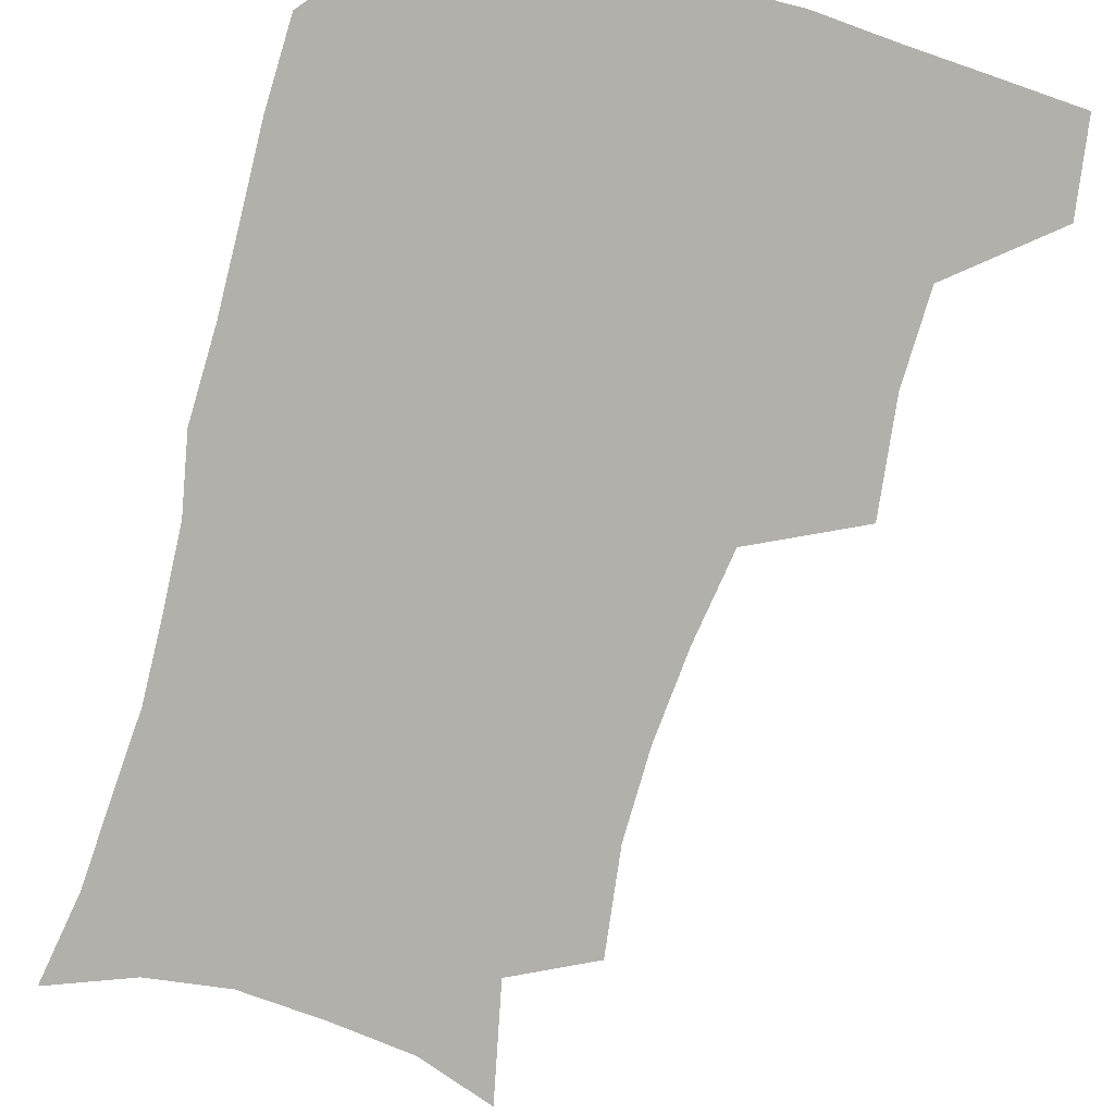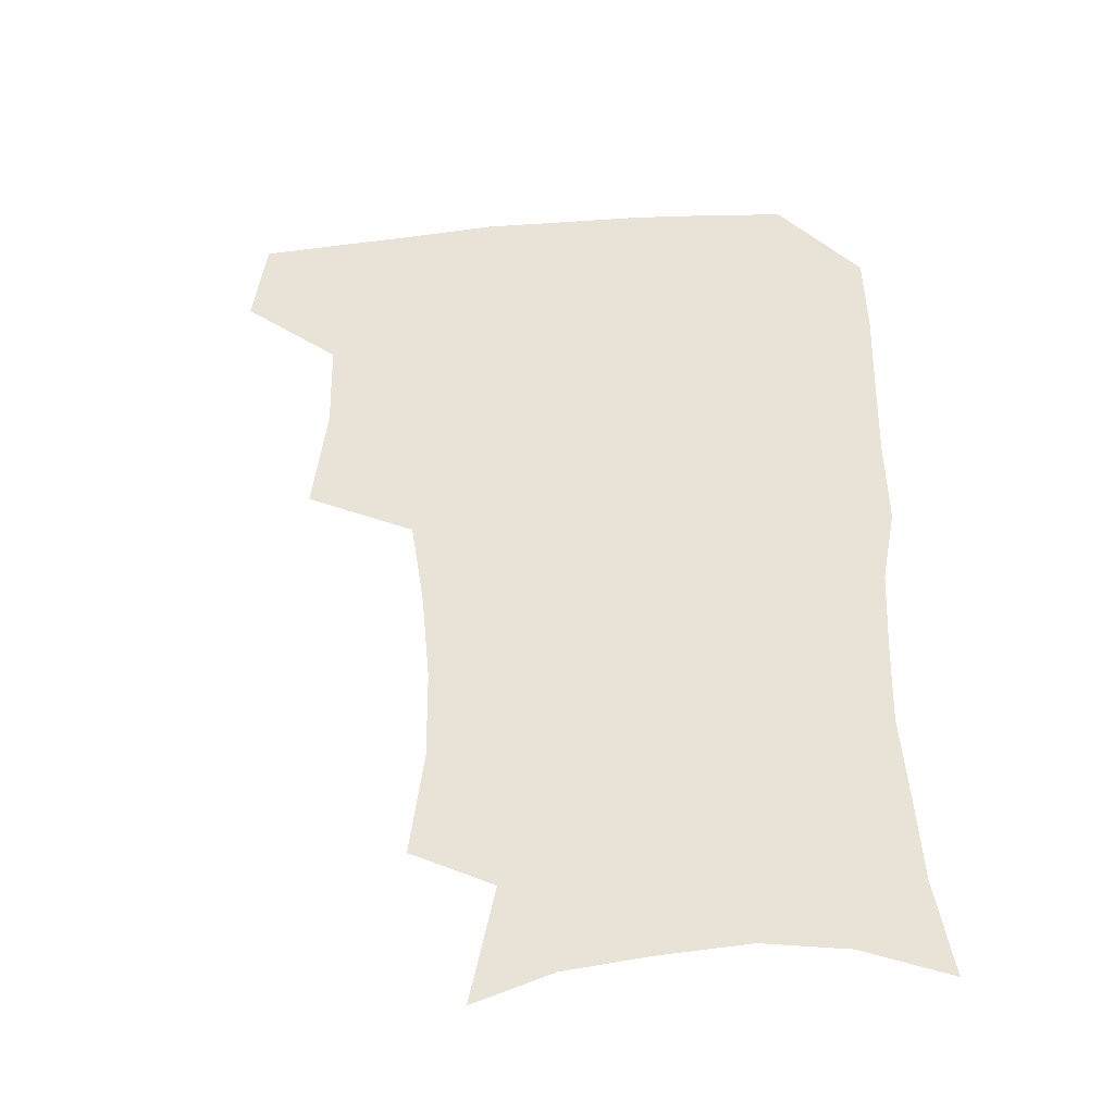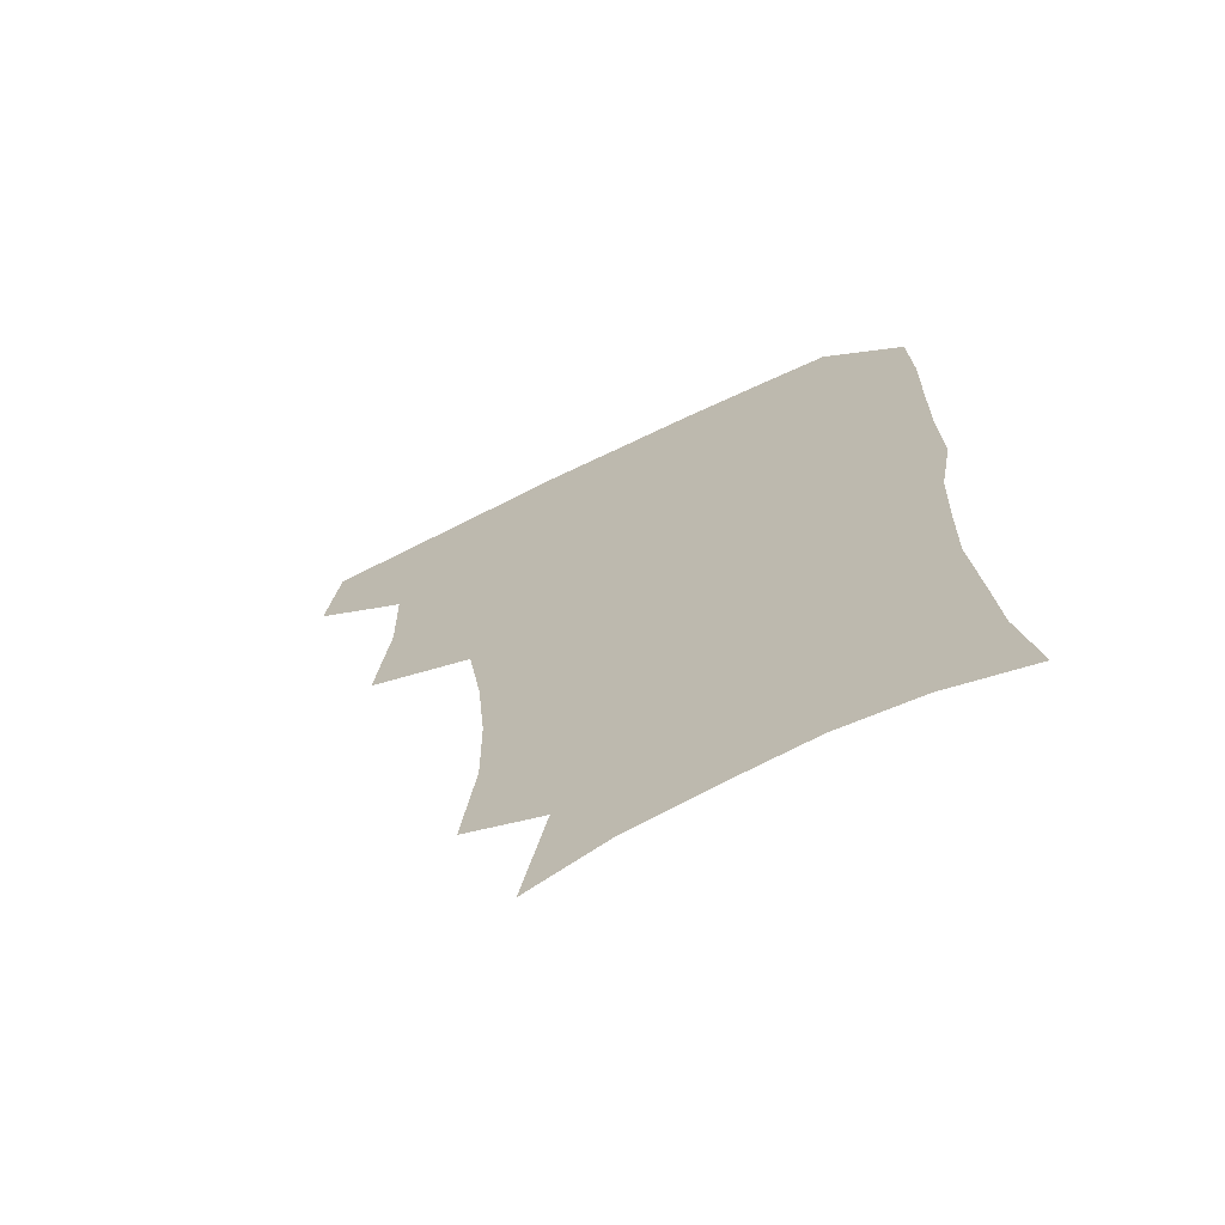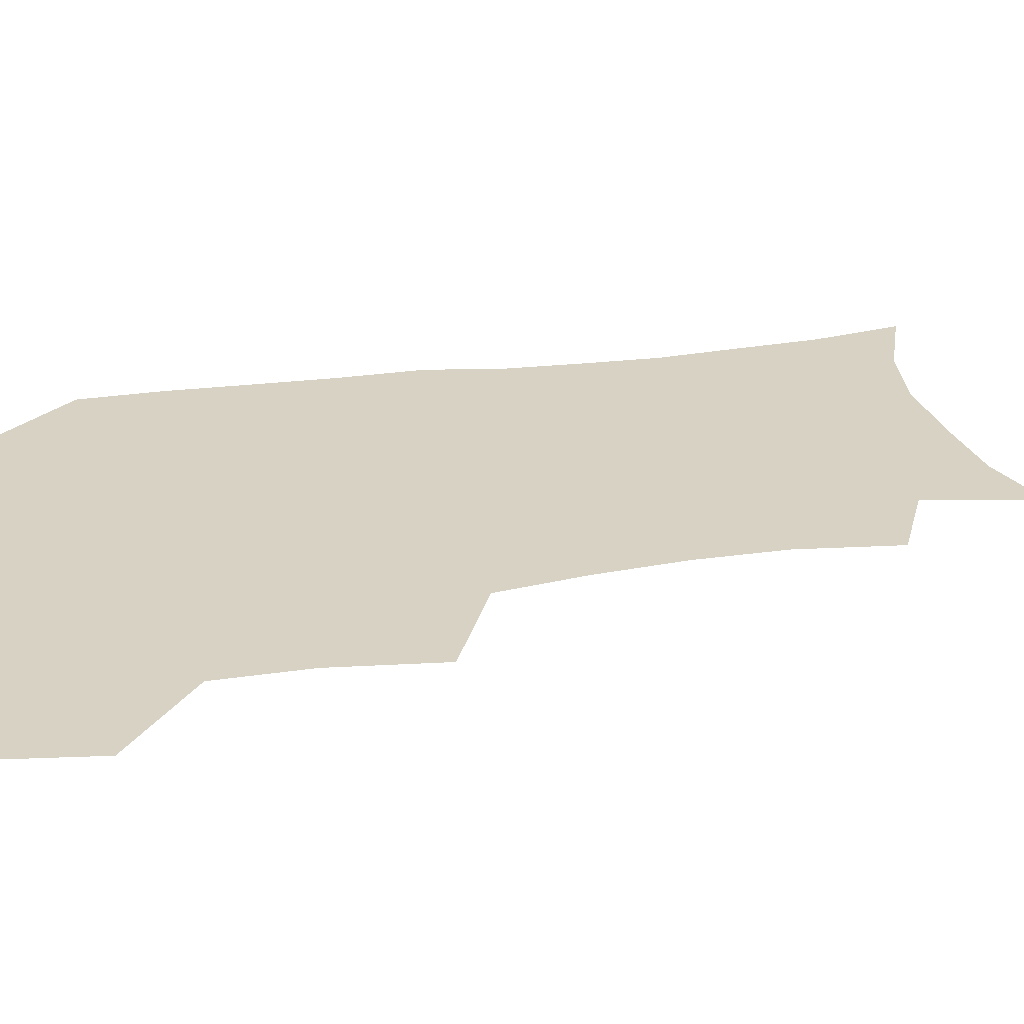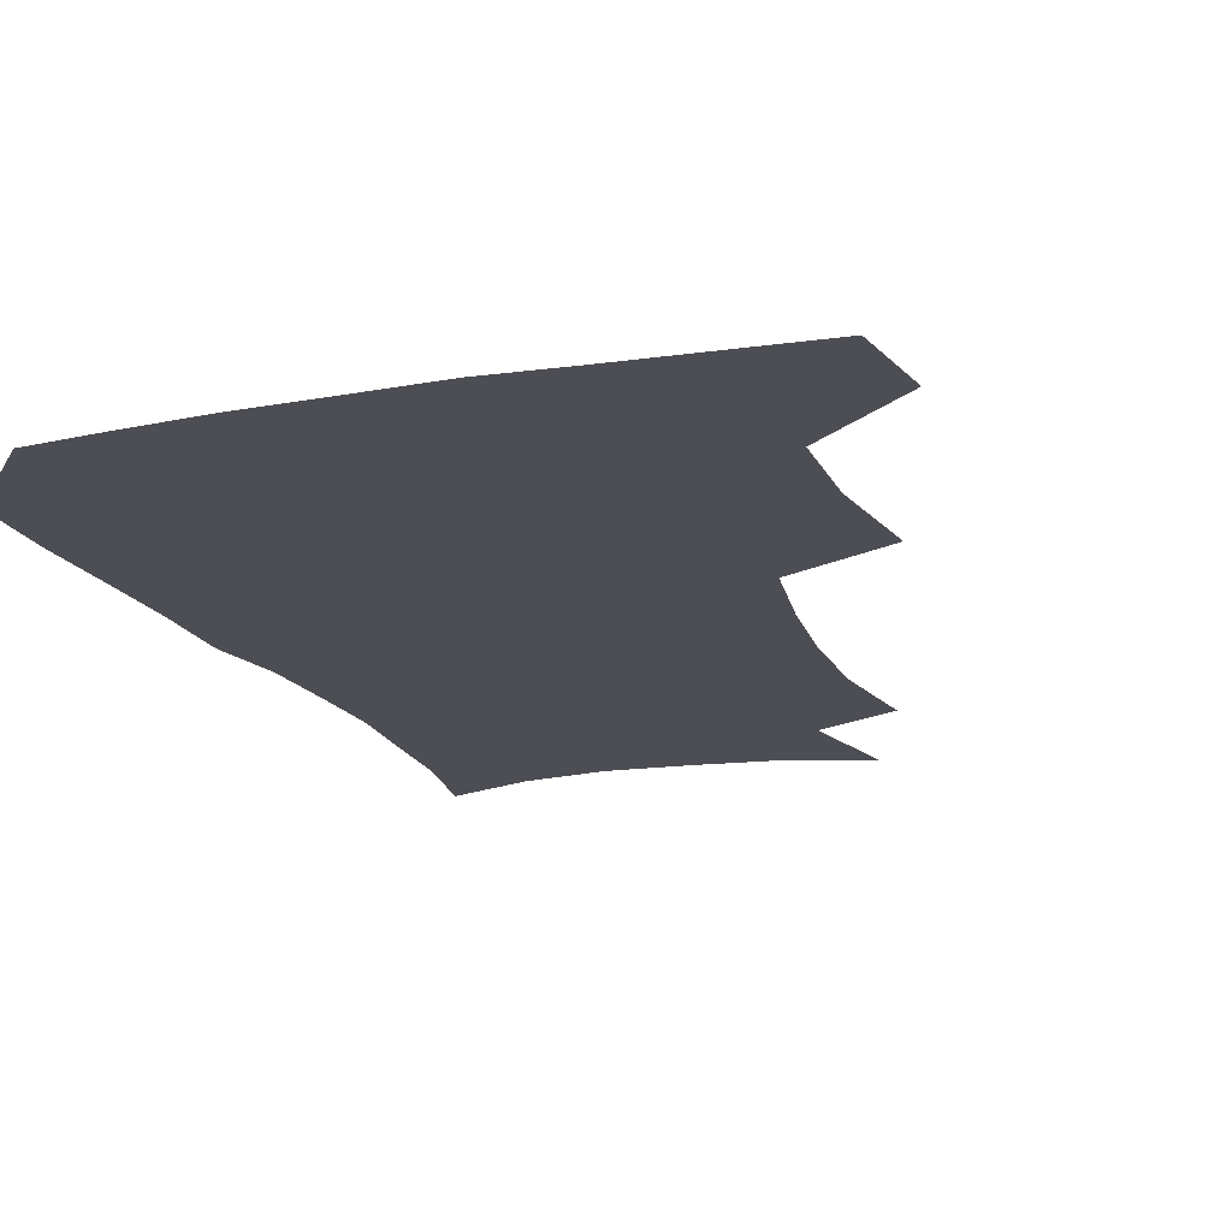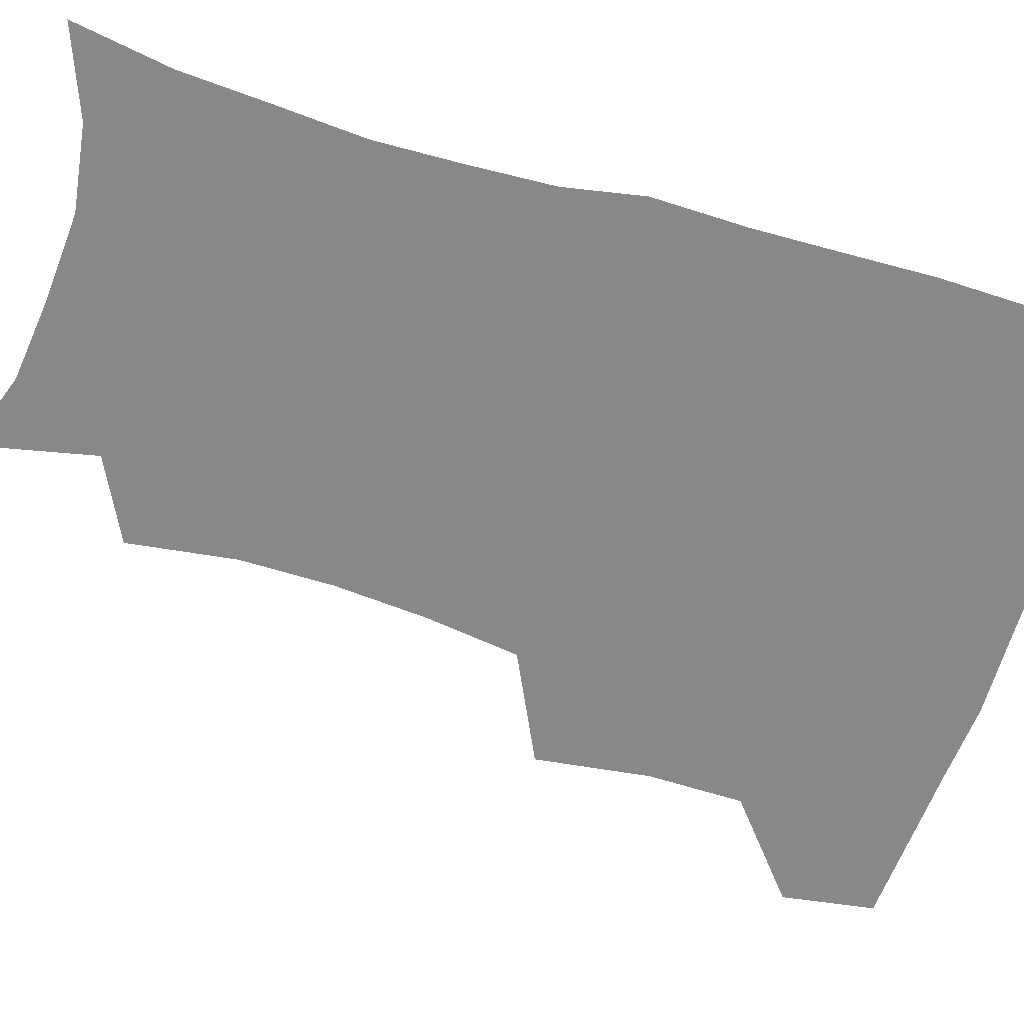
<metadata>
{"format":"obj","ext":"obj","renderer":"f3d","projection":"perspective","resolution":1024,"background":"white","views":[{"elev":-78.5,"azim":164.7,"up":"+Z"},{"elev":-40.7,"azim":5.7,"up":"+Y"},{"elev":-69.5,"azim":26.0,"up":"+Y"},{"elev":27.7,"azim":-101.6,"up":"+Z"},{"elev":-17.3,"azim":-160.3,"up":"+Z"},{"elev":-62.8,"azim":73.3,"up":"+Z"}]}
</metadata>
<code>
v 478.8 474.3 0
v 483.5 507.1 0
v 509.3 372.2 0
v 514.1 412.7 0
v 513.4 446.4 0
v 516.3 479.9 0
v 514.1 509.1 0
v 551.5 216.6 0
v 556.3 254.6 0
v 555.9 287.6 0
v 552.8 321 0
v 547.8 354.1 0
v 546.4 389.5 0
v 546.5 422.2 0
v 546.8 453.1 0
v 546.2 481.8 0
v 543.5 511 0
v 572.2 160.2 0
v 580.8 202.4 0
v 583.8 241.2 0
v 582.9 272.1 0
v 582.2 305.9 0
v 579.9 336.8 0
v 576.5 365 0
v 576.5 398 0
v 576.5 428.2 0
v 576.4 456.3 0
v 575.2 483.1 0
v 572.1 513.3 0
v 599.8 170.3 0
v 607.9 217 0
v 608.1 248.8 0
v 607.2 279.5 0
v 606.2 311.3 0
v 604.8 342 0
v 603.7 370.8 0
v 603 399.7 0
v 603.3 429.5 0
v 603.4 457.1 0
v 603 484 0
v 601.8 512.7 0
v 629.9 174.2 0
v 632.1 217.8 0
v 631.8 252.3 0
v 631.1 283.3 0
v 630.6 311.6 0
v 629.5 341.8 0
v 629.2 373 0
v 629.3 401.8 0
v 629.6 430.6 0
v 630.2 457.5 0
v 630.9 483.7 0
v 630.7 512.2 0
v 660.7 176.7 0
v 657.1 217.6 0
v 656.6 247.7 0
v 655.4 279.4 0
v 654.2 313.7 0
v 653.9 343.5 0
v 655 370.3 0
v 655.3 399.5 0
v 655.2 429.6 0
v 656.2 456.6 0
v 657.8 483 0
v 659.8 510.2 0
v 690.1 172.7 0
v 683.9 210.4 0
v 681.8 242.3 0
v 679.3 276.3 0
v 680.5 304.7 0
v 680.3 335.6 0
v 680.9 365.4 0
v 682.4 394 0
v 684.3 422.4 0
v 684.6 452 0
v 684.1 481.5 0
v 687.4 507.6 0
v 691 541 0
v 720.4 161.4 0
v 714.5 195.7 0
v 712.5 225.6 0
v 710.1 258.1 0
v 710.8 287.8 0
v 712.2 318.2 0
v 717.1 345.8 0
v 716.4 378.7 0
v 716.9 410.5 0
v 717.7 441.8 0
v 716.7 473.4 0
f 5 6 1
f 1 6 2
f 6 7 2
f 12 13 3
f 3 13 4
f 13 14 4
f 4 14 5
f 14 15 5
f 5 15 6
f 15 16 6
f 6 16 7
f 16 17 7
f 19 20 8
f 8 20 9
f 20 21 9
f 9 21 10
f 21 22 10
f 10 22 11
f 22 23 11
f 11 23 12
f 23 24 12
f 12 24 13
f 24 25 13
f 13 25 14
f 25 26 14
f 14 26 15
f 26 27 15
f 15 27 16
f 27 28 16
f 16 28 17
f 28 29 17
f 18 30 19
f 30 31 19
f 19 31 20
f 31 32 20
f 20 32 21
f 32 33 21
f 21 33 22
f 33 34 22
f 22 34 23
f 34 35 23
f 23 35 24
f 35 36 24
f 24 36 25
f 36 37 25
f 25 37 26
f 37 38 26
f 26 38 27
f 38 39 27
f 27 39 28
f 39 40 28
f 28 40 29
f 40 41 29
f 30 42 31
f 42 43 31
f 31 43 32
f 43 44 32
f 32 44 33
f 44 45 33
f 33 45 34
f 45 46 34
f 34 46 35
f 46 47 35
f 35 47 36
f 47 48 36
f 36 48 37
f 48 49 37
f 37 49 38
f 49 50 38
f 38 50 39
f 50 51 39
f 39 51 40
f 51 52 40
f 40 52 41
f 52 53 41
f 42 54 43
f 54 55 43
f 43 55 44
f 55 56 44
f 44 56 45
f 56 57 45
f 45 57 46
f 57 58 46
f 46 58 47
f 58 59 47
f 47 59 48
f 59 60 48
f 48 60 49
f 60 61 49
f 49 61 50
f 61 62 50
f 50 62 51
f 62 63 51
f 51 63 52
f 63 64 52
f 52 64 53
f 64 65 53
f 54 66 55
f 66 67 55
f 55 67 56
f 67 68 56
f 56 68 57
f 68 69 57
f 57 69 58
f 69 70 58
f 58 70 59
f 70 71 59
f 59 71 60
f 71 72 60
f 60 72 61
f 72 73 61
f 61 73 62
f 73 74 62
f 62 74 63
f 74 75 63
f 63 75 64
f 75 76 64
f 64 76 65
f 76 77 65
f 66 79 67
f 79 80 67
f 67 80 68
f 80 81 68
f 68 81 69
f 81 82 69
f 69 82 70
f 82 83 70
f 70 83 71
f 83 84 71
f 71 84 72
f 84 85 72
f 72 85 73
f 85 86 73
f 73 86 74
f 86 87 74
f 74 87 75
f 87 88 75
f 75 88 76
f 88 89 76
f 76 89 77

</code>
